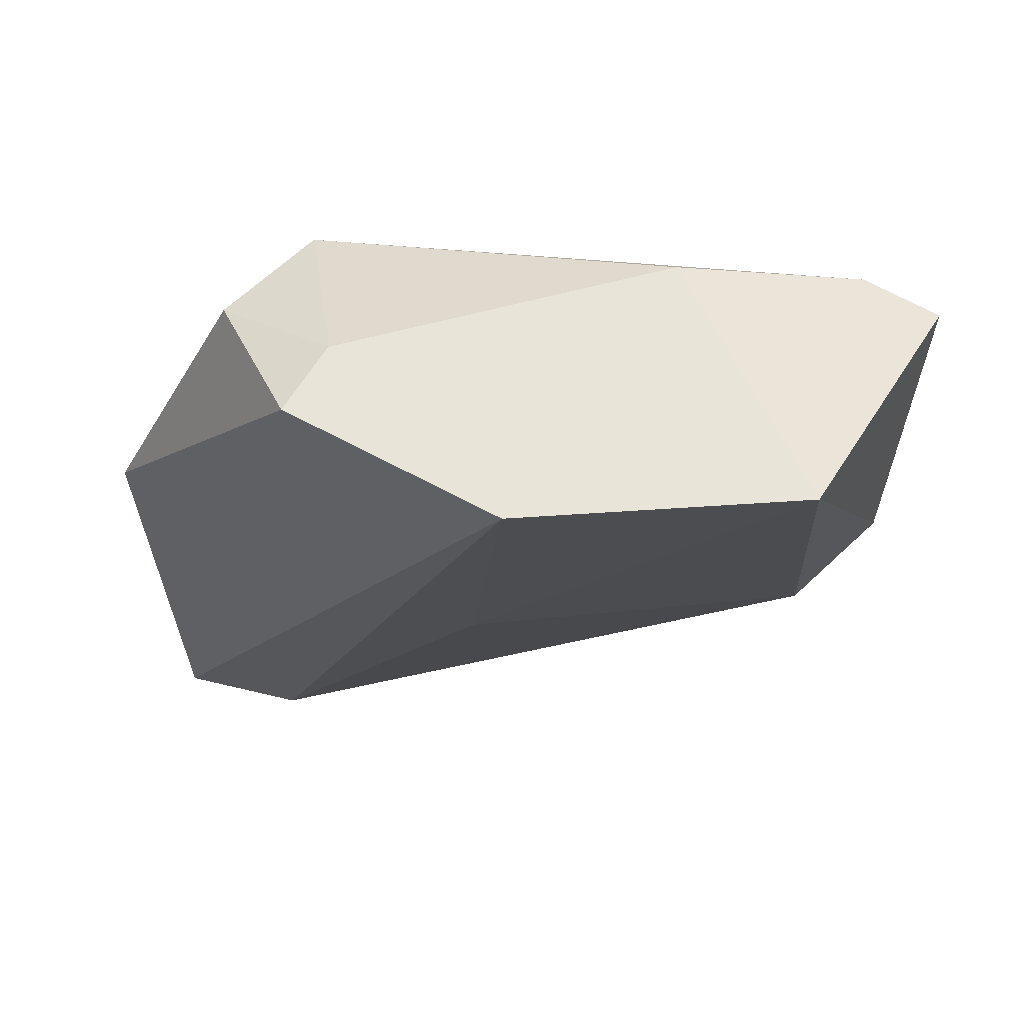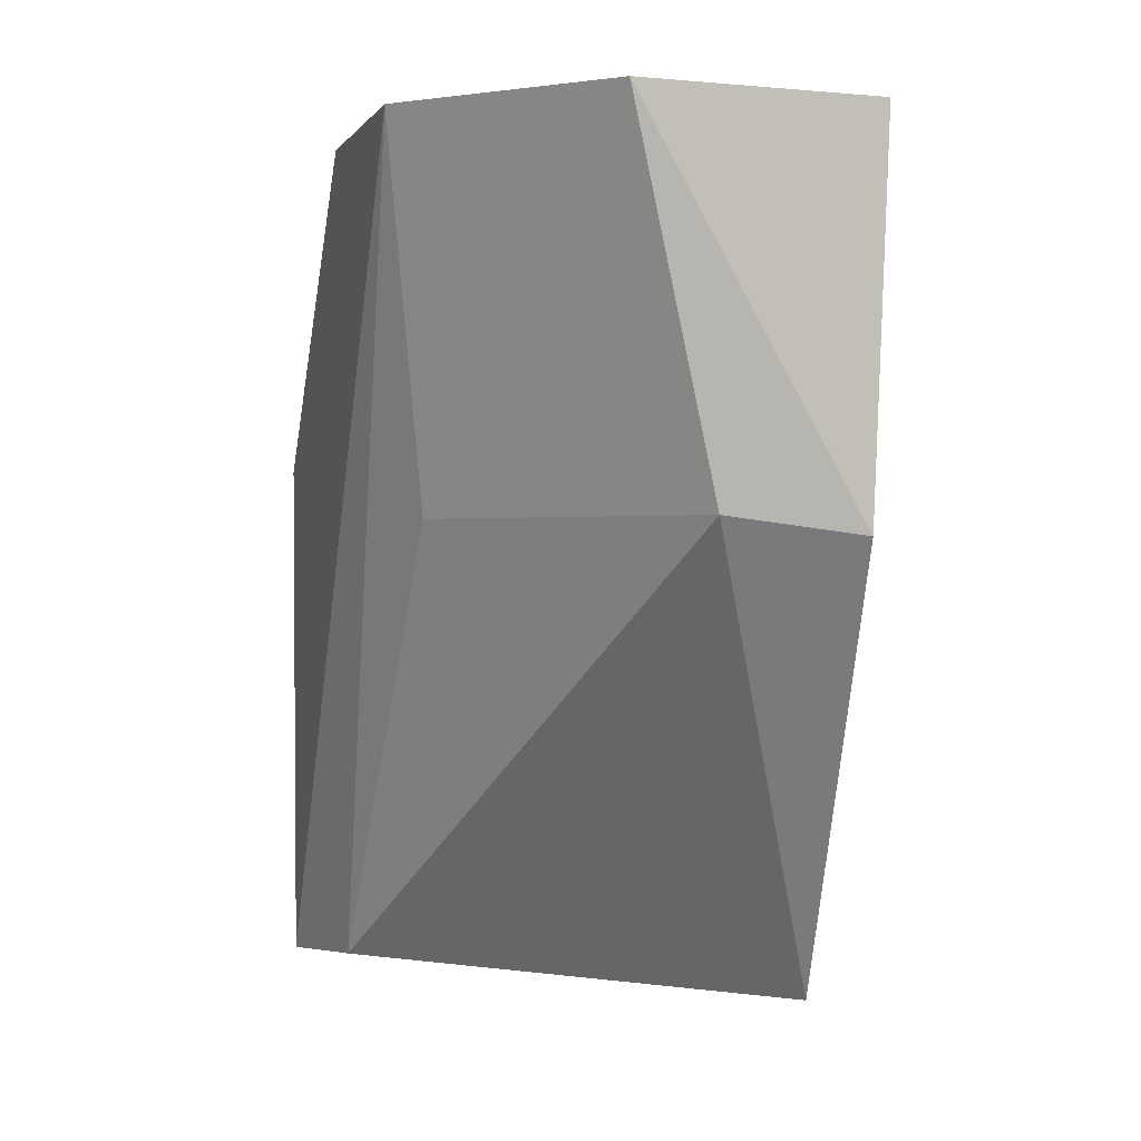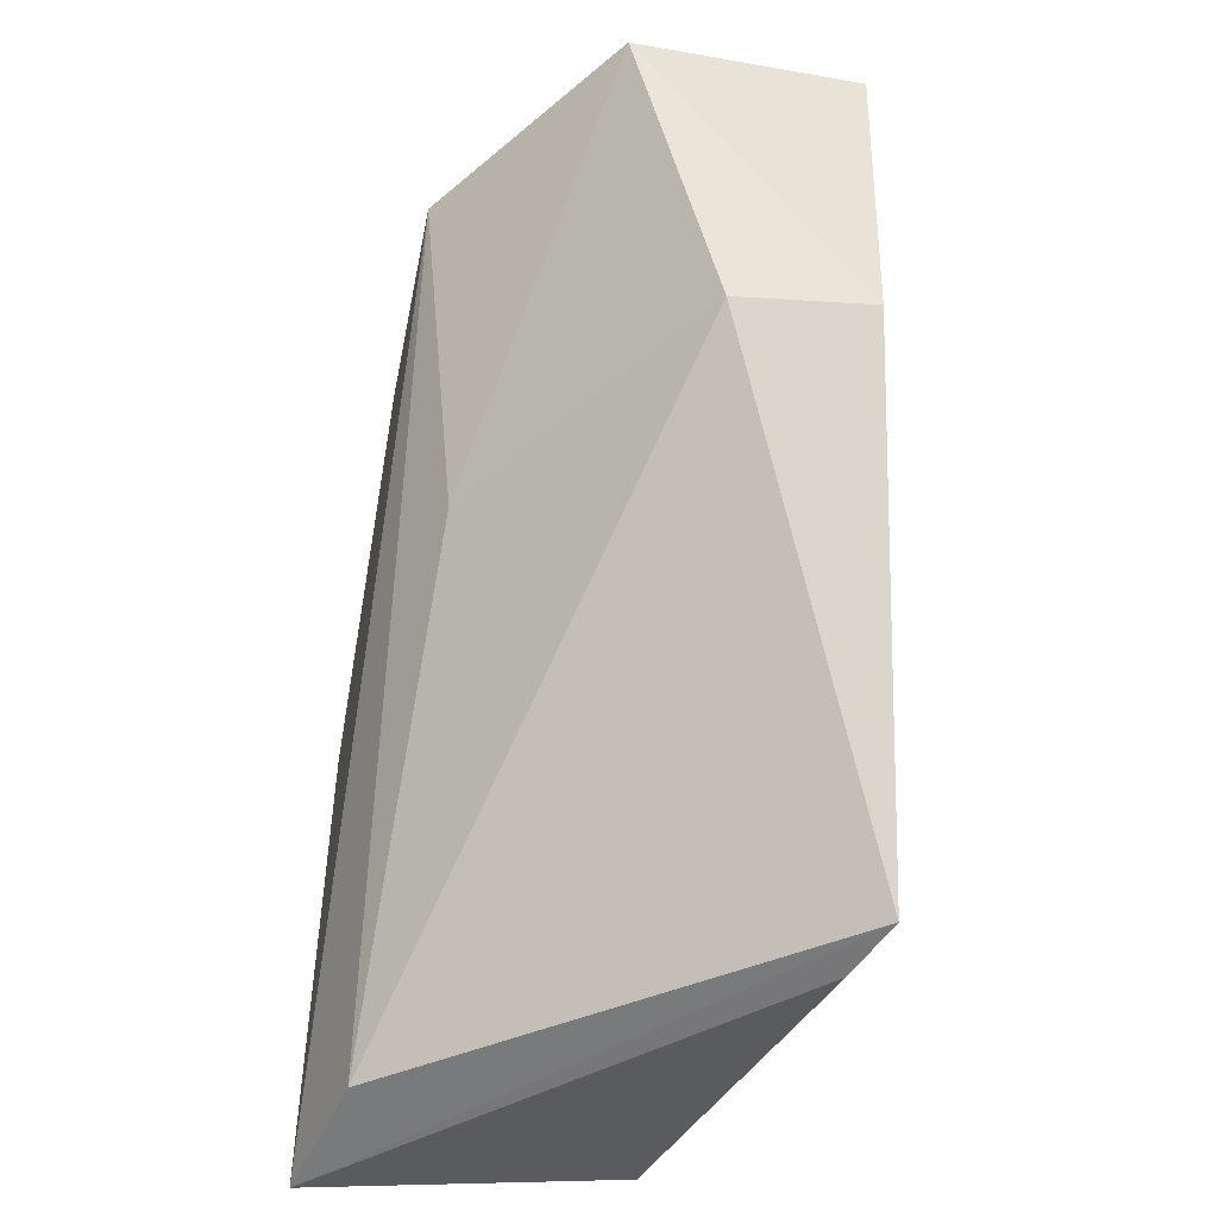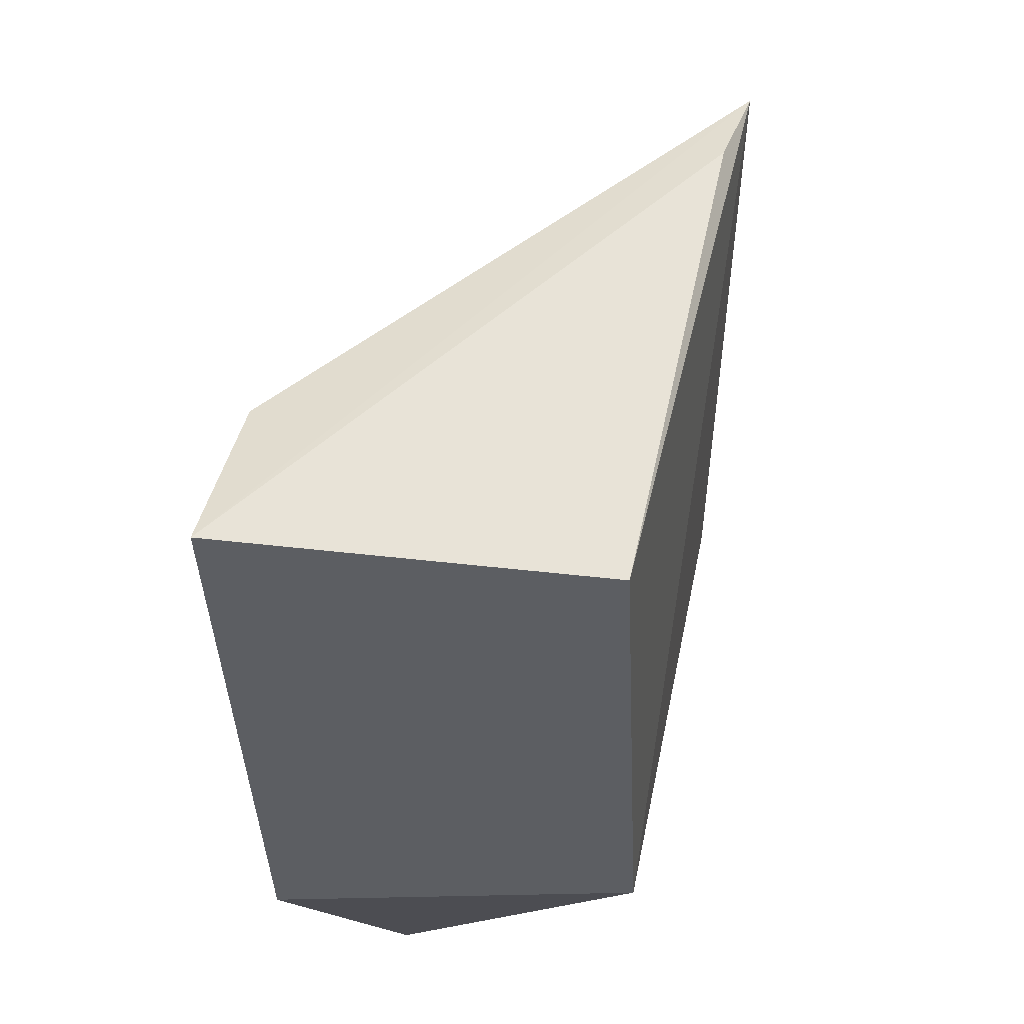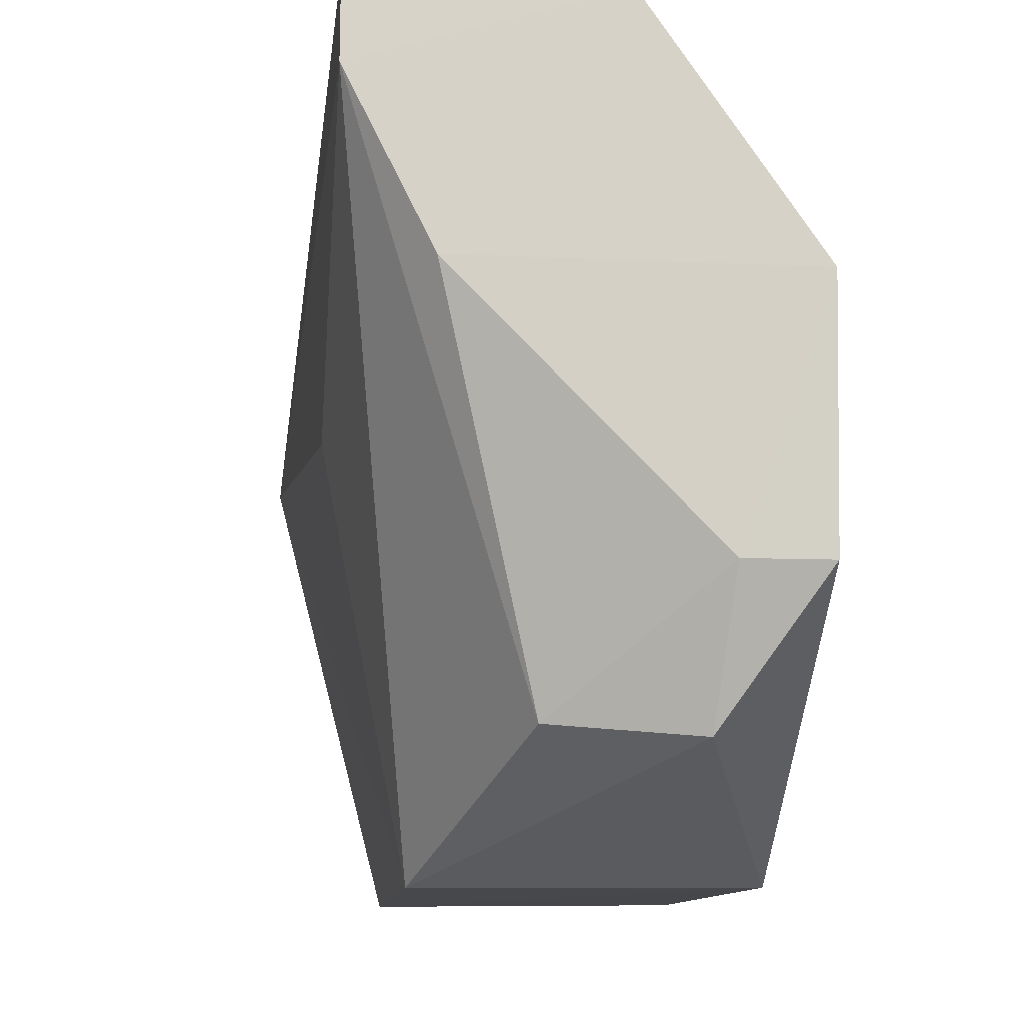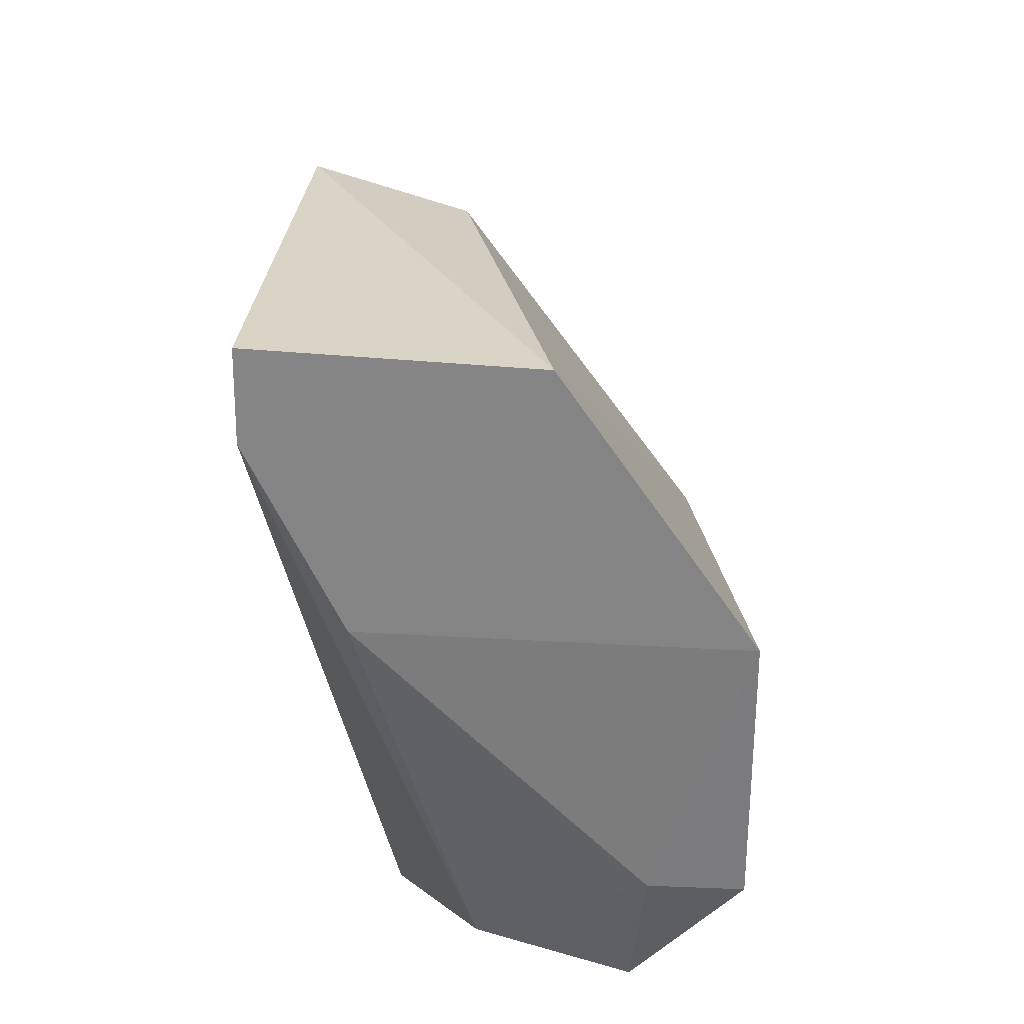
<metadata>
{"format":"obj","ext":"obj","renderer":"f3d","projection":"perspective","resolution":1024,"background":"white","views":[{"elev":61.6,"azim":120.4,"up":"+Z"},{"elev":2.7,"azim":162.9,"up":"+Z"},{"elev":-47.8,"azim":168.0,"up":"+Z"},{"elev":-37.4,"azim":-177.7,"up":"+Y"},{"elev":-11.4,"azim":-6.0,"up":"+Y"},{"elev":27.8,"azim":3.1,"up":"+Y"}]}
</metadata>
<code>
v 0.04972 -0.0173 0.04519
v 0.05789 -0.04129 0.04467
v 0.05637 -0.04645 0.00114
v 0.0358 -0.03013 0.0007373
v 0.04154 -0.05365 0.02761
v 0.04509 -0.01834 0.02603
v 0.05796 -0.02922 0.04533
v 0.03749 -0.02092 0.04479
v 0.05798 -0.05356 0.02779
v 0.04166 -0.05353 0.003274
v 0.05532 -0.03272 0.02557
v 0.04623 -0.04751 0.03987
v 0.03744 -0.03319 0.02789
v 0.03831 -0.0167 0.02505
v 0.04156 -0.02907 0.04496
v 0.05804 -0.05325 0.0002516
v 0.05316 -0.04818 0.04174
v 0.03751 -0.01687 0.04477
v 0.05381 -0.04129 0.04463
v 0.03712 -0.03359 0.000386
f 6 3 4
f 9 7 2
f 10 5 4
f 10 9 5
f 11 6 1
f 11 1 7
f 11 7 3
f 11 3 6
f 12 8 5
f 13 8 4
f 13 4 5
f 13 5 8
f 14 6 4
f 14 1 6
f 15 7 1
f 15 1 8
f 15 8 12
f 16 3 7
f 16 7 9
f 16 9 10
f 16 4 3
f 17 9 2
f 17 12 5
f 17 5 9
f 18 14 4
f 18 4 8
f 18 8 1
f 18 1 14
f 19 2 7
f 19 7 15
f 19 17 2
f 19 15 12
f 19 12 17
f 20 16 10
f 20 10 4
f 20 4 16

</code>
